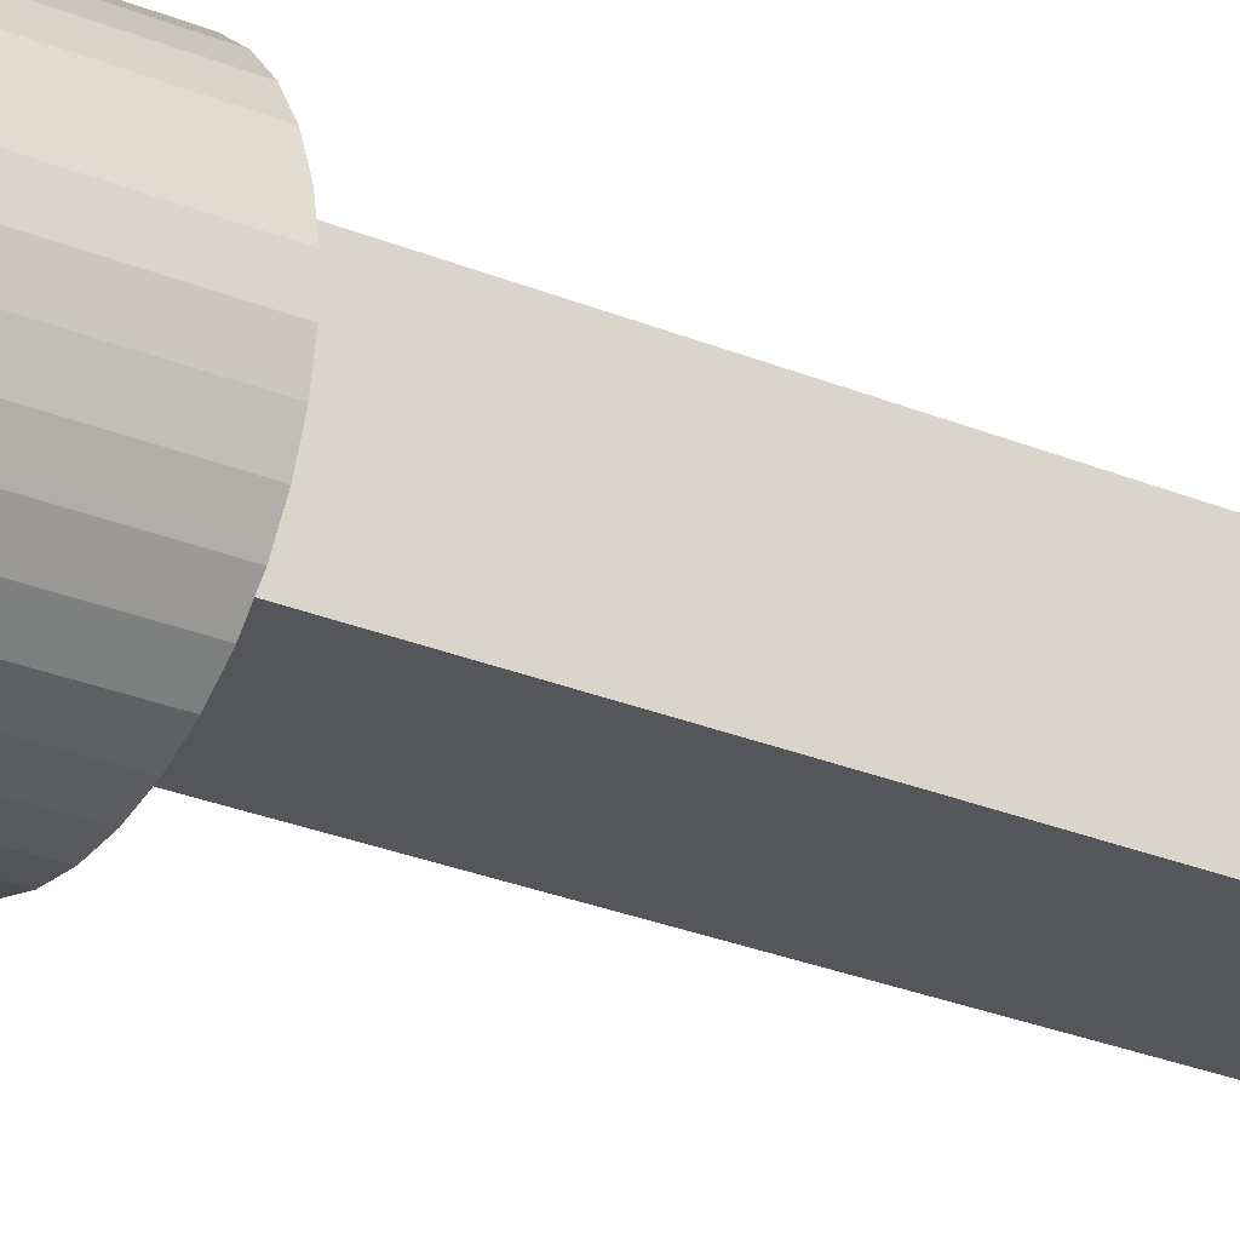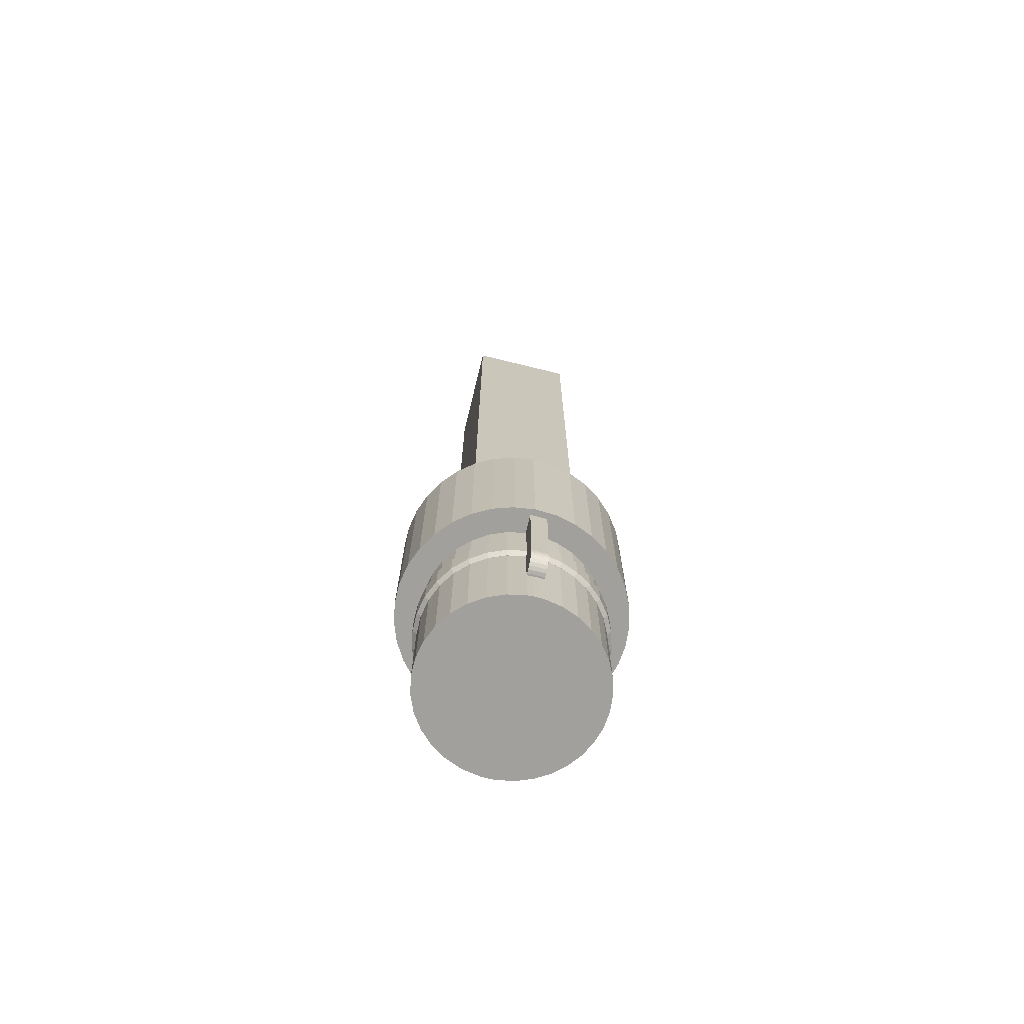
<metadata>
{"format":"obj","ext":"obj","renderer":"f3d","projection":"perspective","resolution":1024,"background":"white","views":[{"elev":-25.7,"azim":-124.1,"up":"+Y"},{"elev":-71.7,"azim":-13.8,"up":"+Z"}]}
</metadata>
<code>
v 0.5 -6.123 -16.78
v 0.5 -6.401 -16.43
v 0.5 -6.282 -16.62
v 0.5 -5.5 -17
v 0.5 -6.475 -16.22
v 0.5 -5.934 -16.9
v 0.5 -5.723 -16.97
v 0.5 -6.5 -16
v 0.5 -5.377 -17
v 0.5 -5.387 -14
v 0.5 -5.628 -13.76
v 0.5 -5.377 -14
v 0.5 -5.628 -12.24
v 0.5 -5.387 -12
v 0.5 -6.5 -10
v 0.5 -5.377 -12
v 0.5 -5.377 -10
v -0.5 -6.5 -16
v -0.5 -6.5 -10
v -0.5 -6.475 -16.22
v -0.5 -6.401 -16.43
v -0.5 -6.282 -16.62
v -0.5 -6.123 -16.78
v -0.5 -5.934 -16.9
v -0.5 -5.723 -16.97
v -0.5 -5.5 -17
v -5.582 -4.056 -10
v -4.166 -3.436 -10
v -4.768 -4.987 -10
v -3.412 -4.185 -10
v -3.801 -5.759 -10
v -6.217 -2.994 -10
v -4.758 -2.554 -10
v -2.526 -4.773 -10
v -2.712 -6.345 -10
v -1.535 -6.727 -10
v -0.3096 -6.893 -10
v -6.651 -1.836 -10
v -5.166 -1.573 -10
v -1.543 -5.175 -10
v 0.9262 -6.838 -10
v -6.872 0.6185 -10
v -5.374 -0.5312 -10
v -6.872 -0.6185 -10
v -0.5 -5.377 -10
v -5.374 0.5312 -10
v -6.651 1.836 -10
v 1.479 -5.193 -10
v 2.132 -6.562 -10
v -5.166 1.573 -10
v -6.217 2.994 -10
v 2.408 -4.833 -10
v 3.27 -6.076 -10
v -4.758 2.554 -10
v -5.582 4.056 -10
v 3.255 -4.309 -10
v 4.302 -5.395 -10
v -4.166 3.436 -10
v -4.768 4.987 -10
v 3.991 -3.637 -10
v 5.196 -4.54 -10
v -3.412 4.185 -10
v 4.592 -2.842 -10
v -3.801 5.759 -10
v -2.526 4.773 -10
v 5.923 -3.539 -10
v 5.036 -1.95 -10
v -2.712 6.345 -10
v -1.543 5.175 -10
v 6.46 -2.424 -10
v 5.308 -0.992 -10
v -1.535 6.727 -10
v 5.4 0 -10
v 6.789 -1.232 -10
v -0.5 6.5 -10
v -0.5 5.377 -10
v -0.3096 6.893 -10
v 6.9 0 -10
v 0.5 5.377 -10
v 0.5 6.5 -10
v 1.479 5.193 -10
v 0.9262 6.838 -10
v 5.308 0.992 -10
v 6.789 1.232 -10
v 2.132 6.562 -10
v 2.408 4.833 -10
v 5.036 1.95 -10
v 6.46 2.424 -10
v 3.27 6.076 -10
v 3.255 4.309 -10
v 4.592 2.842 -10
v 5.923 3.539 -10
v 4.302 5.395 -10
v 3.991 3.637 -10
v 5.196 4.54 -10
v -0.5 -5.377 -17
v -0.1669 -5.397 -17
v 0.1669 -5.397 -17
v 5.4 0 -12
v 5.308 -0.992 -12
v 5.036 -1.95 -12
v 4.592 -2.842 -12
v 3.991 -3.637 -12
v 3.255 -4.309 -12
v 2.408 -4.833 -12
v 1.479 -5.193 -12
v 5.4 0 -14
v 5.308 -0.992 -14
v 5.4 0 -20
v 5.308 -0.992 -20
v 5.036 -1.95 -14
v 5.036 -1.95 -20
v 4.592 -2.842 -14
v 4.592 -2.842 -20
v 3.991 -3.637 -14
v 3.991 -3.637 -20
v 3.255 -4.309 -14
v 3.255 -4.309 -20
v 2.408 -4.833 -14
v 2.408 -4.833 -20
v 1.479 -5.193 -14
v 1.479 -5.193 -20
v 0.5 -5.377 -20
v 3.255 4.309 -12
v 3.998 3.644 -12
v 3.261 4.317 -12
v 3.991 3.637 -12
v 4.6 2.848 -12
v 4.592 2.842 -12
v 2.408 4.833 -12
v 2.412 4.843 -12
v 5.045 1.954 -12
v 5.036 1.95 -12
v 1.479 5.193 -12
v 1.481 5.203 -12
v 5.318 0.994 -12
v 5.308 0.992 -12
v 0.5 5.377 -12
v 0.5 5.387 -12
v 5.41 0 -12
v 5.318 -0.994 -12
v 5.045 -1.954 -12
v 4.6 -2.848 -12
v 3.998 -3.644 -12
v 3.261 -4.317 -12
v 2.412 -4.843 -12
v 1.481 -5.203 -12
v 1.481 5.203 -14
v 0.5 5.377 -14
v 0.5 5.387 -14
v 1.479 5.193 -14
v 2.412 4.843 -14
v 2.408 4.833 -14
v 3.261 4.317 -14
v 3.255 4.309 -14
v 3.998 3.644 -14
v 3.991 3.637 -14
v 4.6 2.848 -14
v 4.592 2.842 -14
v 5.045 1.954 -14
v 5.036 1.95 -14
v 5.318 0.994 -14
v 5.308 0.992 -14
v 5.41 0 -14
v 5.318 -0.994 -14
v 1.481 -5.203 -14
v 5.045 -1.954 -14
v 2.412 -4.843 -14
v 4.6 -2.848 -14
v 3.261 -4.317 -14
v 3.998 -3.644 -14
v 5.65 0 -12.24
v 5.553 -1.041 -12.24
v 5.267 -2.046 -12.24
v 4.799 -2.981 -12.24
v 4.168 -3.814 -12.24
v 3.394 -4.517 -12.24
v 2.504 -5.065 -12.24
v 1.528 -5.439 -12.24
v 5.65 0 -13.76
v 5.553 -1.041 -13.76
v 5.267 -2.046 -13.76
v 4.799 -2.981 -13.76
v 4.168 -3.814 -13.76
v 3.394 -4.517 -13.76
v 2.504 -5.065 -13.76
v 1.528 -5.439 -13.76
v -0.5 -5.387 -12
v -0.5 -5.628 -12.24
v -0.5 -5.377 -12
v -0.5 -5.628 -13.76
v -0.5 -5.377 -14
v -0.5 -5.387 -14
v 6.789 1.232 0
v 6.9 0 0
v 6.46 2.424 0
v 5.923 3.539 0
v 5.196 4.54 0
v 4.302 5.395 0
v 3.27 6.076 0
v 2.132 6.562 0
v 0.9262 6.838 0
v -0.3096 6.893 0
v -1.535 6.727 0
v -2.712 6.345 0
v -3.801 5.759 0
v -4.768 4.987 0
v -5.582 4.056 0
v -6.217 2.994 0
v -6.651 1.836 0
v -6.872 0.6185 0
v -6.872 -0.6185 0
v -6.651 -1.836 0
v -6.217 -2.994 0
v -5.582 -4.056 0
v -4.768 -4.987 0
v -3.801 -5.759 0
v -2.712 -6.345 0
v -1.535 -6.727 0
v -0.3096 -6.893 0
v 0.9262 -6.838 0
v 2.132 -6.562 0
v 3.27 -6.076 0
v 4.302 -5.395 0
v 5.196 -4.54 0
v 5.923 -3.539 0
v 6.46 -2.424 0
v 6.789 -1.232 0
v 0.5 6.282 -16.62
v 0.5 6.401 -16.43
v 0.5 6.123 -16.78
v 0.5 5.934 -16.9
v 0.5 6.475 -16.22
v 0.5 6.5 -16
v 0.5 5.723 -16.97
v 0.5 5.5 -17
v 0.5 5.377 -17
v 0.5 5.628 -13.76
v 0.5 5.628 -12.24
v -0.5 6.5 -16
v -0.5 5.387 -12
v -0.5 5.377 -12
v -0.5 5.628 -12.24
v -0.5 5.628 -13.76
v -0.5 5.387 -14
v -0.5 5.377 -14
v -0.5 5.377 -17
v -0.5 5.5 -17
v -0.5 5.934 -16.9
v -0.5 5.723 -16.97
v -0.5 6.475 -16.22
v -0.5 6.401 -16.43
v -0.5 6.123 -16.78
v -0.5 6.282 -16.62
v -1.543 -5.175 -12
v -2.526 -4.773 -12
v -3.412 -4.185 -12
v -4.166 -3.436 -12
v -4.758 -2.554 -12
v -5.166 -1.573 -12
v -5.374 -0.5312 -12
v -5.374 0.5312 -12
v -5.166 1.573 -12
v -4.758 2.554 -12
v -4.166 3.436 -12
v -3.412 4.185 -12
v -2.526 4.773 -12
v -1.543 5.175 -12
v 0.1669 -5.397 -20
v -0.1669 -5.397 -20
v -0.5 -5.377 -20
v 5.036 1.95 -20
v 5.308 0.992 -20
v 3.991 3.637 -20
v 4.592 2.842 -20
v 3.255 4.309 -20
v 1.479 5.193 -20
v 2.408 4.833 -20
v 0.5 5.377 -20
v 1.528 5.439 -12.24
v 2.504 5.065 -12.24
v 3.394 4.517 -12.24
v 4.168 3.814 -12.24
v 4.799 2.981 -12.24
v 5.267 2.046 -12.24
v 5.553 1.041 -12.24
v 1.528 5.439 -13.76
v 2.504 5.065 -13.76
v 3.394 4.517 -13.76
v 4.168 3.814 -13.76
v 4.799 2.981 -13.76
v 5.267 2.046 -13.76
v 5.553 1.041 -13.76
v -1.543 -5.175 -20
v -1.543 -5.175 -14
v -2.526 -4.773 -14
v -2.526 -4.773 -20
v -3.412 -4.185 -14
v -3.412 -4.185 -20
v -4.166 -3.436 -14
v -4.166 -3.436 -20
v -4.758 -2.554 -14
v -4.758 -2.554 -20
v -5.166 -1.573 -14
v -5.166 -1.573 -20
v -5.374 -0.5312 -14
v -5.374 -0.5312 -20
v -5.374 0.5312 -14
v -5.374 0.5312 -20
v -5.166 1.573 -20
v -5.166 1.573 -14
v -4.758 2.554 -20
v -4.758 2.554 -14
v -4.166 3.436 -20
v -4.166 3.436 -14
v -3.412 4.185 -20
v -3.412 4.185 -14
v -2.526 4.773 -20
v -2.526 4.773 -14
v -1.543 5.175 -20
v -1.543 5.175 -14
v -0.5 5.377 -20
v -4.173 3.443 -14
v -3.418 4.194 -14
v -4.766 2.559 -14
v -2.531 4.782 -14
v -5.175 1.576 -14
v -1.545 5.185 -14
v -5.384 0.5323 -14
v -5.384 -0.5323 -14
v -5.175 -1.576 -14
v -4.766 -2.559 -14
v -4.173 -3.443 -14
v -3.418 -4.194 -14
v -2.531 -4.782 -14
v -1.545 -5.185 -14
v -1.595 -5.42 -13.76
v -2.628 -5.001 -13.76
v -3.559 -4.388 -13.76
v -4.351 -3.604 -13.76
v -4.974 -2.679 -13.76
v -5.404 -1.65 -13.76
v -5.622 -0.5574 -13.76
v -5.622 0.5574 -13.76
v -5.404 1.65 -13.76
v -4.974 2.679 -13.76
v -4.351 3.604 -13.76
v -3.559 4.388 -13.76
v -2.628 5.001 -13.76
v -1.595 5.42 -13.76
v -1.595 -5.42 -12.24
v -2.628 -5.001 -12.24
v -3.559 -4.388 -12.24
v -4.351 -3.604 -12.24
v -4.974 -2.679 -12.24
v -5.404 -1.65 -12.24
v -5.622 -0.5574 -12.24
v -5.622 0.5574 -12.24
v -5.404 1.65 -12.24
v -4.974 2.679 -12.24
v -4.351 3.604 -12.24
v -3.559 4.388 -12.24
v -2.628 5.001 -12.24
v -1.595 5.42 -12.24
v -1.545 5.185 -12
v -2.531 4.782 -12
v -3.418 4.194 -12
v -4.173 3.443 -12
v -4.766 2.559 -12
v -5.175 1.576 -12
v -5.384 0.5323 -12
v -5.384 -0.5323 -12
v -1.545 -5.185 -12
v -5.175 -1.576 -12
v -2.531 -4.782 -12
v -4.766 -2.559 -12
v -3.418 -4.194 -12
v -4.173 -3.443 -12
v -3.35 -3.35 0
v -3.35 -3.15 0
v -3.15 -3.35 0
v 3.35 -3.35 0
v -3.35 3.35 0
v 3.45 -3.35 0
v -3.35 3.45 0
v -3.15 3.45 0
v 3.45 -3.15 0
v 3.35 3.45 0
v 3.45 3.45 0
v -0.1669 5.397 -17
v 0.1669 5.397 -17
v 0.1669 5.397 -20
v -0.1669 5.397 -20
v 3.35 3.35 0
v 3.35 -3.15 0
v -3.15 3.35 0
v -3.35 -3.15 40
v -3.35 3.35 40
v -3.35 -3.35 40
v -3.15 -3.35 40
v 3.35 -3.35 40
v 3.35 3.35 40
v 3.35 -3.15 40
v -3.15 3.35 40
v -3.15 -3.15 40
f 1 2 3
f 2 4 5
f 6 4 1
f 7 4 6
f 1 4 2
f 4 8 5
f 4 9 8
f 8 10 11
f 9 12 8
f 8 12 10
f 11 13 8
f 14 15 13
f 13 15 8
f 16 17 14
f 14 17 15
f 18 15 19
f 8 15 18
f 5 18 20
f 5 8 18
f 2 20 21
f 2 5 20
f 3 21 22
f 3 2 21
f 1 22 23
f 1 3 22
f 6 23 24
f 6 1 23
f 7 24 25
f 7 6 24
f 4 25 26
f 4 7 25
f 27 28 29
f 29 30 31
f 28 30 29
f 32 33 27
f 27 33 28
f 31 34 35
f 30 34 31
f 36 19 37
f 38 39 32
f 32 39 33
f 36 40 19
f 35 40 36
f 34 40 35
f 19 15 37
f 15 41 37
f 42 43 44
f 44 43 38
f 38 43 39
f 40 45 19
f 42 46 43
f 42 47 46
f 15 48 41
f 41 48 49
f 17 48 15
f 47 50 46
f 47 51 50
f 48 52 49
f 49 52 53
f 51 54 50
f 51 55 54
f 52 56 53
f 53 56 57
f 55 58 54
f 55 59 58
f 56 60 57
f 60 61 57
f 59 62 58
f 60 63 61
f 59 64 62
f 64 65 62
f 63 66 61
f 63 67 66
f 64 68 65
f 65 68 69
f 67 70 66
f 67 71 70
f 68 72 69
f 73 74 71
f 71 74 70
f 72 75 69
f 69 75 76
f 72 77 75
f 73 78 74
f 79 80 81
f 77 80 75
f 80 82 81
f 77 82 80
f 83 84 73
f 73 84 78
f 81 85 86
f 82 85 81
f 87 88 83
f 83 88 84
f 86 89 90
f 85 89 86
f 91 92 87
f 87 92 88
f 89 93 90
f 90 93 94
f 93 95 94
f 94 95 91
f 91 95 92
f 96 97 26
f 97 98 26
f 98 4 26
f 98 9 4
f 99 73 100
f 100 71 101
f 73 71 100
f 101 67 102
f 71 67 101
f 102 63 103
f 67 63 102
f 103 60 104
f 63 60 103
f 104 56 105
f 60 56 104
f 105 52 106
f 56 52 105
f 106 48 16
f 52 48 106
f 48 17 16
f 107 108 109
f 109 108 110
f 110 111 112
f 108 111 110
f 112 113 114
f 111 113 112
f 114 115 116
f 113 115 114
f 116 117 118
f 115 117 116
f 118 119 120
f 117 119 118
f 120 121 122
f 119 121 120
f 122 9 123
f 121 9 122
f 121 12 9
f 124 125 126
f 124 127 125
f 128 125 127
f 129 128 127
f 130 126 131
f 130 124 126
f 132 128 129
f 133 132 129
f 134 131 135
f 134 130 131
f 136 132 133
f 137 136 133
f 138 135 139
f 138 134 135
f 140 136 137
f 99 140 137
f 100 141 140
f 100 140 99
f 101 142 141
f 101 141 100
f 102 143 142
f 102 142 101
f 103 143 102
f 144 143 103
f 104 144 103
f 145 144 104
f 105 145 104
f 146 145 105
f 106 146 105
f 147 146 106
f 16 147 106
f 14 147 16
f 148 149 150
f 151 149 148
f 152 151 148
f 153 151 152
f 154 153 152
f 155 153 154
f 156 155 154
f 157 155 156
f 158 159 157
f 158 157 156
f 160 161 159
f 160 159 158
f 162 163 161
f 162 161 160
f 164 107 163
f 164 163 162
f 108 107 164
f 165 108 164
f 166 10 12
f 166 12 121
f 111 108 165
f 167 111 165
f 168 121 119
f 168 166 121
f 113 111 167
f 169 113 167
f 170 119 117
f 170 168 119
f 115 113 169
f 171 115 169
f 171 117 115
f 171 170 117
f 141 172 140
f 173 172 141
f 142 173 141
f 174 173 142
f 143 174 142
f 175 174 143
f 144 175 143
f 176 175 144
f 145 176 144
f 177 176 145
f 146 177 145
f 178 177 146
f 147 178 146
f 179 178 147
f 14 179 147
f 13 179 14
f 165 164 180
f 165 180 181
f 167 181 182
f 167 165 181
f 169 182 183
f 169 167 182
f 171 183 184
f 171 169 183
f 170 184 185
f 170 171 184
f 168 185 186
f 168 170 185
f 166 186 187
f 166 168 186
f 10 187 11
f 10 166 187
f 181 180 172
f 181 172 173
f 182 173 174
f 182 181 173
f 183 174 175
f 183 182 174
f 184 175 176
f 184 183 175
f 185 176 177
f 185 177 178
f 185 184 176
f 186 185 178
f 187 178 179
f 187 186 178
f 11 179 13
f 11 187 179
f 45 188 19
f 19 188 189
f 45 190 188
f 189 191 19
f 192 18 193
f 193 18 191
f 191 18 19
f 18 22 20
f 20 22 21
f 23 25 24
f 22 26 23
f 18 26 22
f 23 26 25
f 192 96 18
f 18 96 26
f 194 195 78
f 194 78 84
f 194 84 88
f 196 88 92
f 196 194 88
f 197 92 95
f 197 196 92
f 198 197 95
f 199 95 93
f 199 93 89
f 199 198 95
f 200 199 89
f 201 89 85
f 201 85 82
f 201 200 89
f 202 201 82
f 203 82 77
f 203 202 82
f 204 203 77
f 204 77 72
f 204 72 68
f 205 204 68
f 206 68 64
f 206 205 68
f 207 64 59
f 207 206 64
f 208 59 55
f 208 207 59
f 209 55 51
f 209 51 47
f 209 208 55
f 210 209 47
f 211 47 42
f 211 210 47
f 212 42 44
f 212 211 42
f 213 44 38
f 213 212 44
f 214 38 32
f 214 32 27
f 214 213 38
f 215 214 27
f 216 27 29
f 216 215 27
f 217 29 31
f 217 216 29
f 218 31 35
f 218 217 31
f 219 35 36
f 219 218 35
f 220 36 37
f 220 219 36
f 221 37 41
f 221 220 37
f 222 41 49
f 222 221 41
f 223 49 53
f 223 53 57
f 223 222 49
f 224 223 57
f 225 57 61
f 225 61 66
f 225 224 57
f 226 225 66
f 227 226 66
f 227 66 70
f 227 70 74
f 228 227 74
f 195 228 74
f 195 74 78
f 79 81 138
f 138 81 134
f 134 86 130
f 81 86 134
f 130 90 124
f 86 90 130
f 124 94 127
f 90 94 124
f 127 91 129
f 94 91 127
f 129 87 133
f 91 87 129
f 133 83 137
f 87 83 133
f 137 73 99
f 83 73 137
f 229 230 231
f 231 230 232
f 233 234 230
f 232 234 235
f 235 234 236
f 236 234 237
f 230 234 232
f 234 149 237
f 234 150 149
f 234 238 150
f 139 79 138
f 239 80 139
f 139 80 79
f 234 80 238
f 238 80 239
f 80 240 75
f 80 234 240
f 75 241 76
f 76 241 242
f 75 243 241
f 244 240 245
f 245 240 246
f 246 240 247
f 247 240 248
f 248 249 250
f 251 252 240
f 240 252 248
f 248 253 249
f 252 254 248
f 248 254 253
f 75 240 243
f 243 240 244
f 190 45 255
f 255 40 256
f 45 40 255
f 256 34 257
f 40 34 256
f 257 30 258
f 34 30 257
f 258 28 259
f 30 28 258
f 259 33 260
f 28 33 259
f 260 39 261
f 33 39 260
f 261 43 262
f 39 43 261
f 43 46 262
f 262 50 263
f 46 50 262
f 263 54 264
f 50 54 263
f 264 58 265
f 54 58 264
f 265 62 266
f 58 62 265
f 266 65 267
f 62 65 266
f 267 69 268
f 65 69 267
f 268 76 242
f 69 76 268
f 269 123 9
f 269 9 98
f 270 98 97
f 270 269 98
f 271 97 96
f 271 270 97
f 118 122 116
f 120 122 118
f 112 109 110
f 114 109 112
f 116 109 114
f 122 109 116
f 109 272 273
f 272 274 275
f 109 276 272
f 272 276 274
f 276 277 278
f 122 277 109
f 109 277 276
f 123 279 122
f 122 279 277
f 237 277 279
f 149 151 237
f 277 151 278
f 237 151 277
f 278 153 276
f 151 153 278
f 276 155 274
f 153 155 276
f 274 157 275
f 155 157 274
f 275 159 272
f 157 159 275
f 272 161 273
f 159 161 272
f 273 163 109
f 161 163 273
f 163 107 109
f 280 139 135
f 280 239 139
f 281 135 131
f 281 280 135
f 282 131 126
f 282 281 131
f 283 126 125
f 283 282 126
f 284 125 128
f 284 283 125
f 285 128 132
f 285 284 128
f 286 132 136
f 286 285 132
f 172 136 140
f 172 286 136
f 287 150 238
f 148 150 287
f 288 148 287
f 152 148 288
f 289 152 288
f 154 152 289
f 290 154 289
f 156 154 290
f 291 156 290
f 158 156 291
f 292 158 291
f 160 158 292
f 293 160 292
f 162 160 293
f 180 162 293
f 164 162 180
f 238 239 280
f 287 238 280
f 288 280 281
f 288 287 280
f 289 281 282
f 289 282 283
f 289 288 281
f 290 289 283
f 291 283 284
f 291 284 285
f 291 290 283
f 292 291 285
f 293 285 286
f 293 286 172
f 293 292 285
f 180 293 172
f 96 294 271
f 192 295 96
f 96 295 294
f 294 296 297
f 295 296 294
f 297 298 299
f 296 298 297
f 299 300 301
f 298 300 299
f 301 302 303
f 300 302 301
f 303 304 305
f 302 304 303
f 305 306 307
f 304 306 305
f 307 308 309
f 309 308 310
f 306 308 307
f 310 311 312
f 308 311 310
f 312 313 314
f 311 313 312
f 314 315 316
f 313 315 314
f 316 317 318
f 315 317 316
f 318 319 320
f 317 319 318
f 319 321 320
f 320 247 322
f 321 247 320
f 321 246 247
f 317 323 324
f 317 315 323
f 325 323 315
f 313 325 315
f 319 324 326
f 319 317 324
f 327 325 313
f 311 327 313
f 321 326 328
f 321 319 326
f 329 327 311
f 308 329 311
f 246 328 245
f 246 321 328
f 306 330 329
f 306 329 308
f 304 331 330
f 304 330 306
f 302 332 331
f 302 331 304
f 300 333 332
f 300 332 302
f 298 333 300
f 334 333 298
f 296 334 298
f 335 334 296
f 295 335 296
f 336 335 295
f 192 336 295
f 193 336 192
f 337 193 191
f 336 193 337
f 338 336 337
f 335 336 338
f 339 335 338
f 334 335 339
f 340 334 339
f 333 334 340
f 341 333 340
f 332 333 341
f 342 332 341
f 331 332 342
f 343 331 342
f 330 331 343
f 329 343 344
f 329 330 343
f 327 344 345
f 327 329 344
f 325 345 346
f 325 327 345
f 323 346 347
f 323 325 346
f 324 347 348
f 324 323 347
f 326 348 349
f 326 324 348
f 328 349 350
f 328 326 349
f 245 350 244
f 245 328 350
f 337 191 189
f 337 189 351
f 338 351 352
f 338 337 351
f 339 352 353
f 339 338 352
f 340 353 354
f 340 339 353
f 341 354 355
f 341 340 354
f 342 355 356
f 342 341 355
f 343 356 357
f 343 342 356
f 344 357 358
f 344 343 357
f 345 358 359
f 345 344 358
f 346 359 360
f 346 345 359
f 347 360 361
f 347 346 360
f 348 361 362
f 348 362 363
f 348 347 361
f 349 348 363
f 350 363 364
f 350 364 243
f 350 349 363
f 244 350 243
f 365 242 241
f 268 242 365
f 366 268 365
f 267 268 366
f 367 267 366
f 266 267 367
f 368 265 266
f 368 266 367
f 369 264 265
f 369 265 368
f 370 263 264
f 370 264 369
f 371 262 263
f 371 263 370
f 372 261 262
f 372 262 371
f 373 188 190
f 373 190 255
f 260 261 372
f 374 260 372
f 259 260 374
f 375 255 256
f 375 373 255
f 376 259 374
f 258 259 376
f 377 256 257
f 377 375 256
f 378 257 258
f 378 258 376
f 378 377 257
f 351 189 188
f 351 188 373
f 352 373 375
f 352 351 373
f 353 375 377
f 353 352 375
f 354 377 378
f 354 353 377
f 355 378 376
f 355 354 378
f 356 376 374
f 356 355 376
f 357 374 372
f 357 356 374
f 358 372 371
f 358 357 372
f 370 358 371
f 359 358 370
f 369 359 370
f 360 359 369
f 368 360 369
f 361 360 368
f 367 361 368
f 362 361 367
f 366 362 367
f 363 362 366
f 365 363 366
f 364 363 365
f 241 364 365
f 243 364 241
f 379 215 216
f 379 216 217
f 380 212 213
f 380 213 214
f 380 214 215
f 380 215 379
f 381 217 218
f 381 218 219
f 381 219 220
f 381 379 217
f 211 212 380
f 382 220 221
f 382 221 222
f 382 222 223
f 382 223 224
f 382 381 220
f 383 208 209
f 383 209 210
f 383 210 211
f 383 211 380
f 384 382 224
f 385 208 383
f 207 208 385
f 225 384 224
f 206 207 385
f 206 385 386
f 226 384 225
f 226 387 384
f 205 206 386
f 227 387 226
f 204 205 386
f 228 387 227
f 203 204 386
f 388 203 386
f 195 387 228
f 389 387 195
f 202 203 388
f 194 389 195
f 201 202 388
f 196 389 194
f 200 201 388
f 197 389 196
f 199 200 388
f 199 388 389
f 198 389 197
f 198 199 389
f 240 233 251
f 234 233 240
f 251 230 252
f 233 230 251
f 252 229 254
f 230 229 252
f 254 231 253
f 229 231 254
f 253 232 249
f 231 232 253
f 249 235 250
f 232 235 249
f 250 236 248
f 235 236 250
f 248 390 247
f 391 236 237
f 248 236 391
f 248 391 390
f 270 271 269
f 269 279 123
f 271 279 269
f 392 322 393
f 279 322 392
f 271 322 279
f 393 322 247
f 393 247 390
f 392 390 391
f 392 393 390
f 279 391 237
f 279 392 391
f 294 297 271
f 299 301 297
f 303 309 301
f 305 309 303
f 307 309 305
f 297 309 271
f 301 309 297
f 310 312 309
f 320 316 318
f 322 316 320
f 271 316 322
f 309 316 271
f 312 314 309
f 309 314 316
f 389 388 394
f 387 394 395
f 387 389 394
f 388 386 396
f 388 396 394
f 386 385 396
f 396 385 383
f 383 380 397
f 383 397 398
f 399 380 379
f 397 380 399
f 381 399 379
f 381 400 399
f 384 387 395
f 384 395 382
f 381 382 401
f 381 401 400
f 395 394 402
f 395 402 403
f 394 396 404
f 394 404 402
f 398 396 383
f 404 396 398
f 405 404 397
f 397 404 398
f 405 397 400
f 400 397 399
f 395 401 382
f 395 403 401
f 403 405 401
f 401 405 400
f 402 404 405
f 402 405 403

</code>
